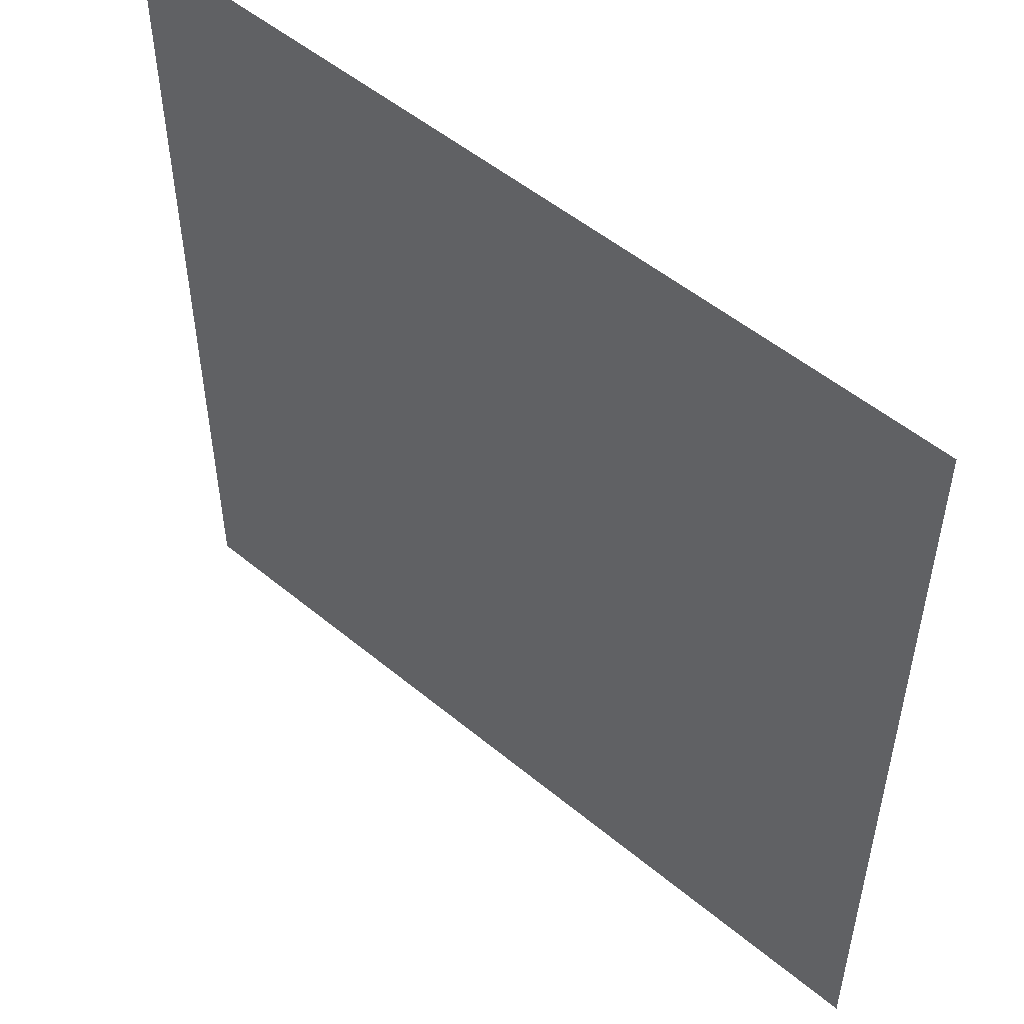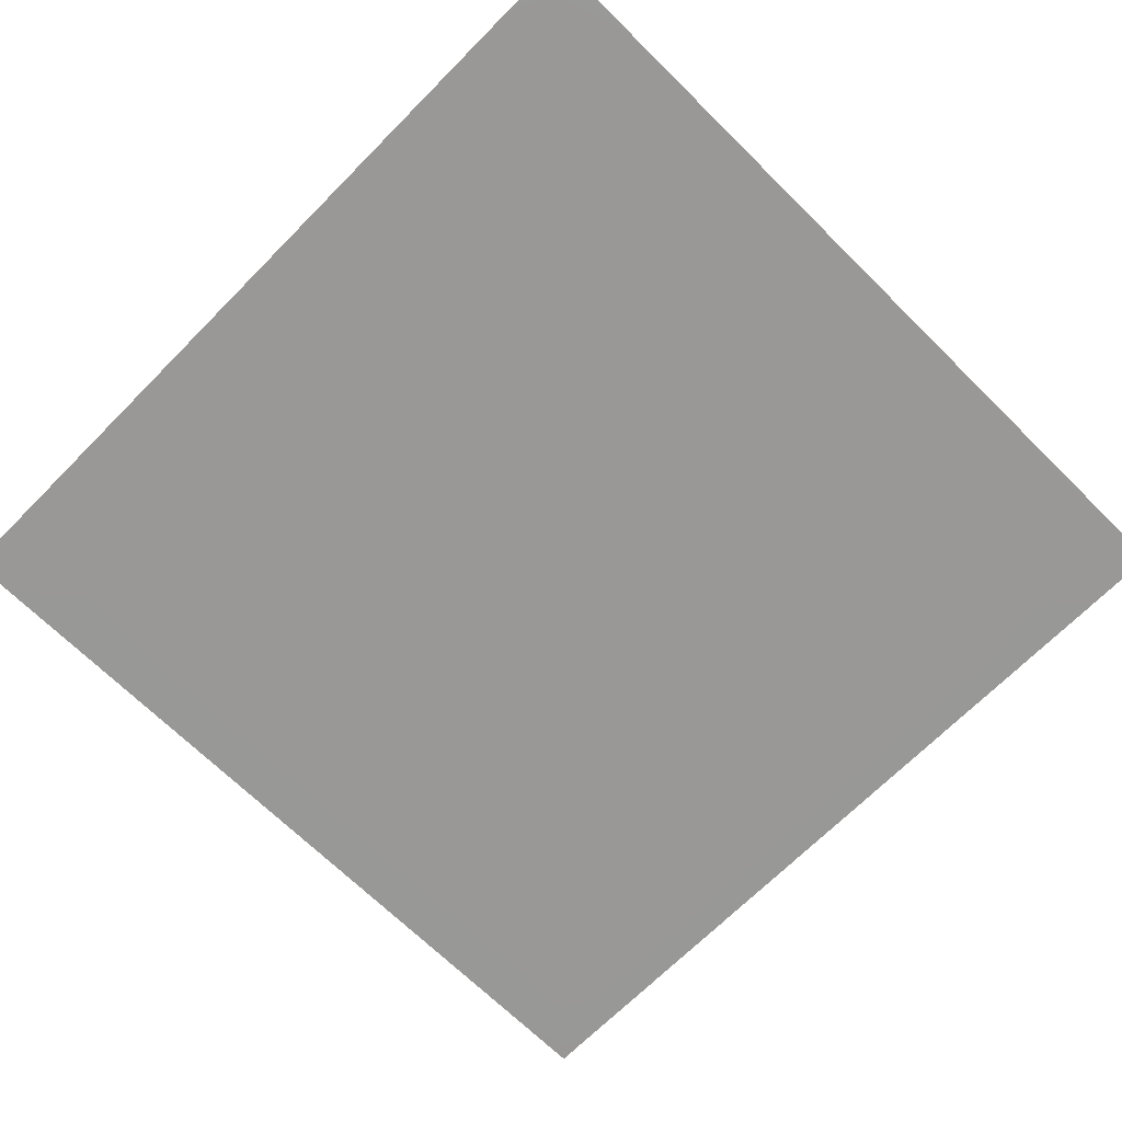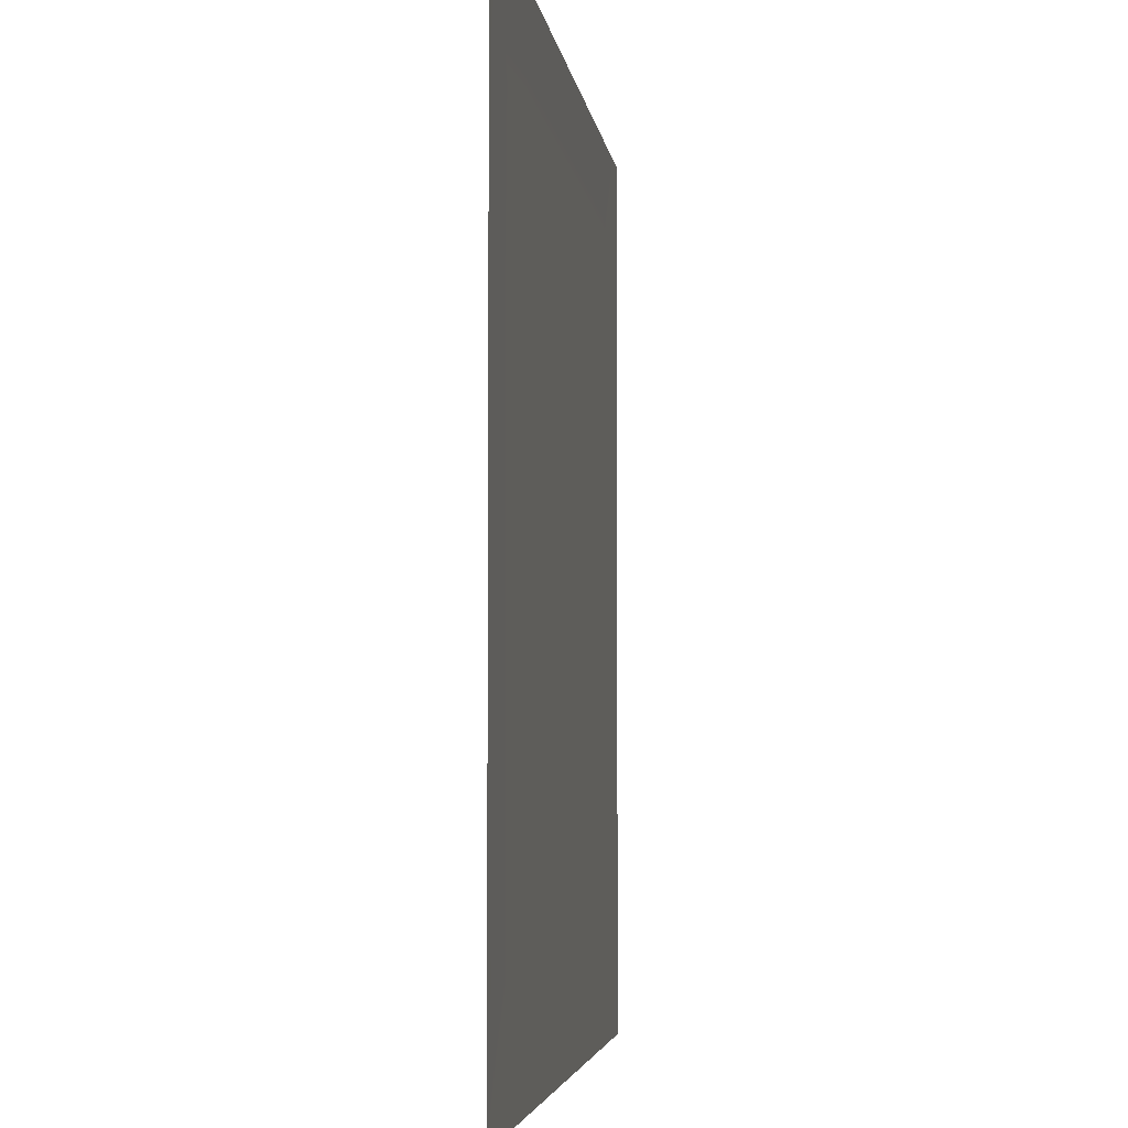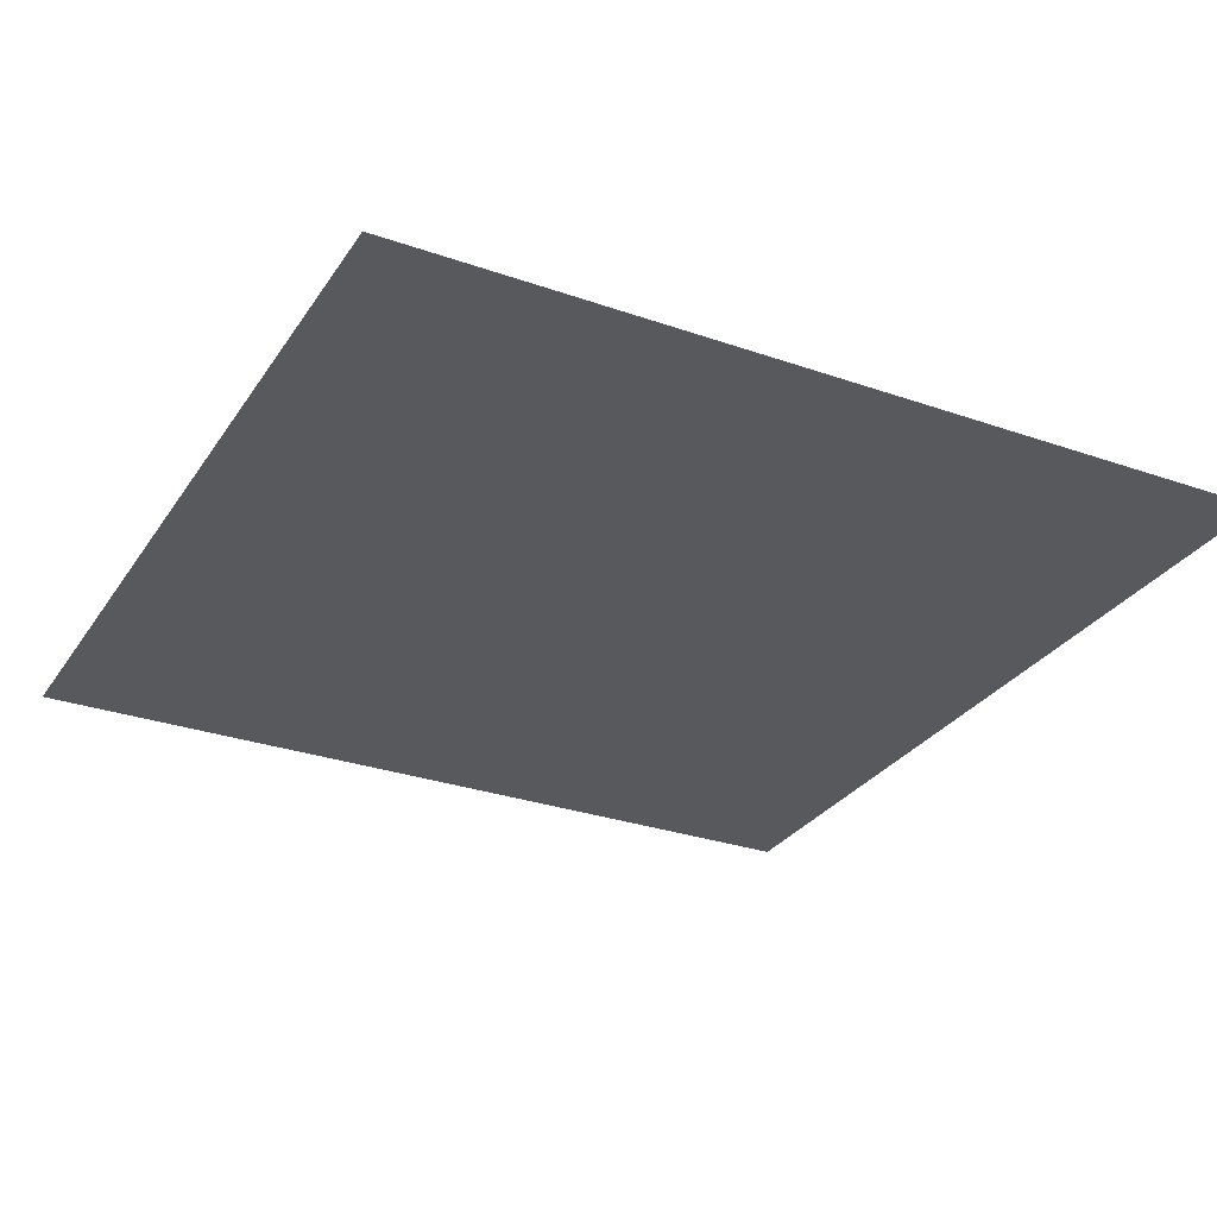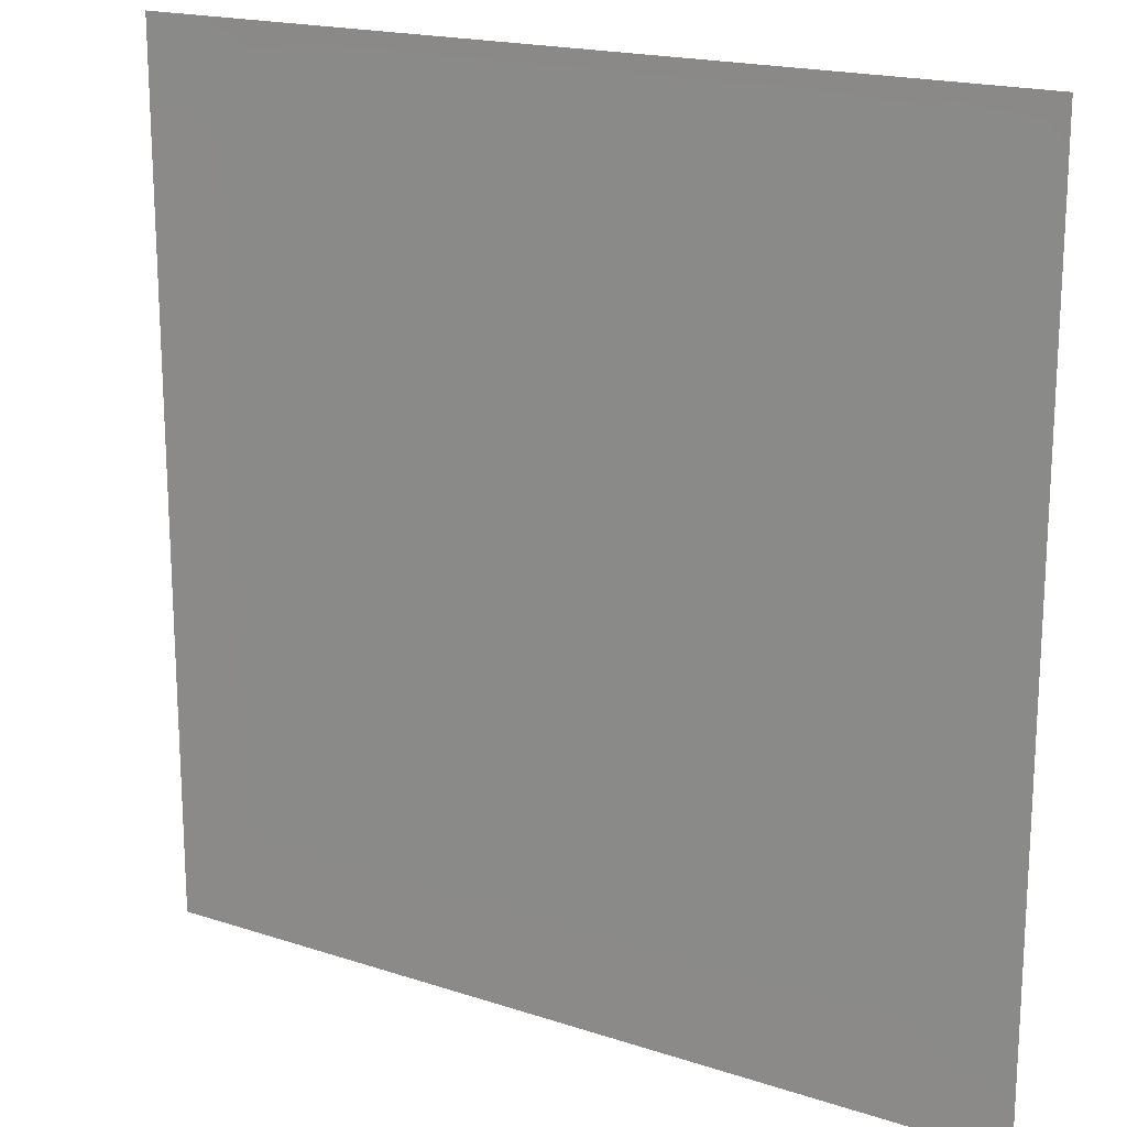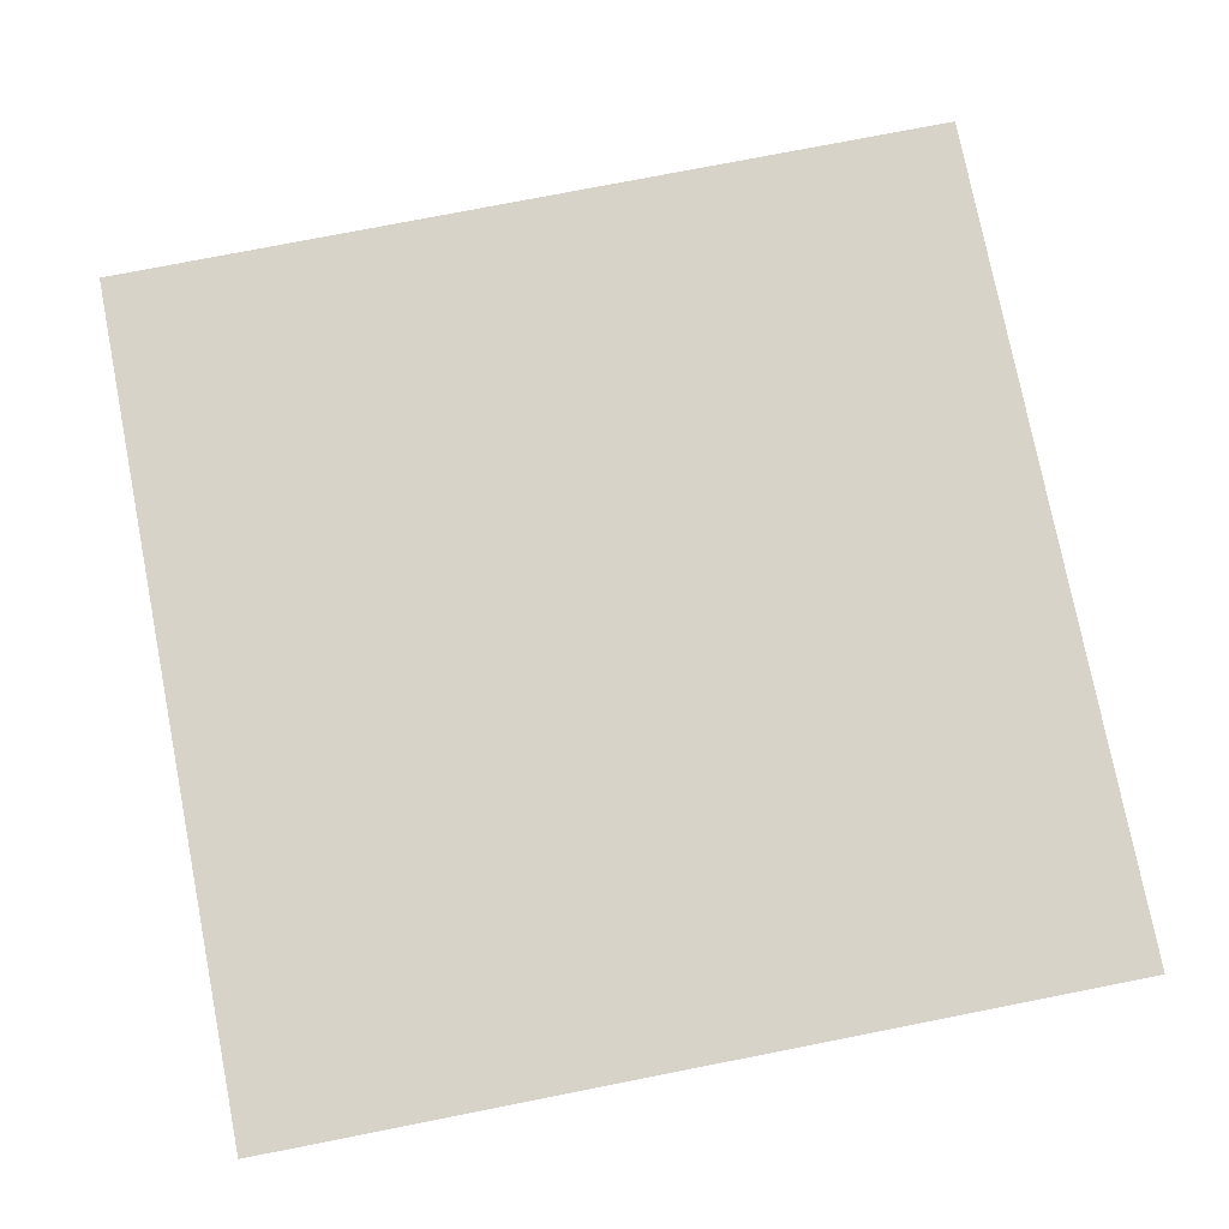
<metadata>
{"format":"obj","ext":"obj","renderer":"f3d","projection":"perspective","resolution":1024,"background":"white","views":[{"elev":52.1,"azim":41.8,"up":"+Y"},{"elev":-68.6,"azim":-44.7,"up":"+Z"},{"elev":-4.2,"azim":-83.0,"up":"+Y"},{"elev":-29.3,"azim":-117.3,"up":"+Z"},{"elev":18.3,"azim":32.4,"up":"+Y"},{"elev":76.6,"azim":78.9,"up":"+Z"}]}
</metadata>
<code>
v -0 0 -0
v 1 0 -0
v -0 1 0
v 1 1 0
v 0.5 0.5 -0.000257
v -0 0.5 0
v 0.5 1 0
v 1 0.5 0
v 0.5 -0 0
v 0.25 0.75 -0.000258
v 0.75 0.75 -0.000258
v 0.25 0.25 -0.000258
v 0.75 0.25 -0.000258
v 0.75 0 0
v 0.25 0 0
v 1 0.75 0
v 1 0.25 0
v 0.25 1 0
v 0.75 1 0
v 0 0.25 0
v 0 0.75 -0
v 0.5 0.25 -0.000257
v 0.25 0.5 -0.000257
v 0.5 0.75 -0.000257
v 0.75 0.5 -0.000257
v 0.875 0.375 -0.000258
v 0.625 0.125 -0.000258
v 0.625 0.375 -0.000257
v 0.875 0.125 -0.000267
v 0.375 0.125 -0.000258
v 0.125 0.125 -0.000267
v 0.375 0.375 -0.000257
v 0.875 0.625 -0.000258
v 0.625 0.625 -0.000257
v 0.875 0.875 -0.000267
v 0.375 0.875 -0.000258
v 0.375 0.625 -0.000257
v 0.125 0.875 -0.000267
v 0.125 0.625 -0.000258
v 0.625 0.875 -0.000258
v 0.125 0.375 -0.000258
v 0.25 0.125 -0.000257
v 0.875 0.75 -0.000257
v 0.875 0.25 -0.000257
v 0.25 0.875 -0.000257
v 0.75 0.875 -0.000257
v 0.125 0.25 -0.000257
v 0.125 0.75 -0.000257
v 0.375 0.25 -0.000257
v 0.25 0.625 -0.000257
v 0.75 0.625 -0.000257
v 0.875 0.5 -0.000258
v 0.625 0.75 -0.000257
v 0.375 0.75 -0.000257
v 0 0.375 0
v 0.5 0.875 -0.000258
v 0.5 0.625 -0.000257
v 0.25 0.375 -0.000257
v 0.125 0.5 -0.000258
v 0.375 0.5 -0.000257
v 0.625 0.25 -0.000257
v 0.5 0.125 -0.000258
v 0.5 0.375 -0.000257
v 0 0.625 0
v 0 0.875 0
v 0 0.125 0
v 0.625 1 0
v 0.875 1 0
v 0.125 1 0
v 0.375 1 0
v 1 0.375 0
v 1 0.125 0
v 1 0.875 0
v 1 0.625 0
v 0.375 0 0
v 0.125 0 0
v 0.875 0 0
v 0.625 0 0
v 0.75 0.125 -0.000257
v 0.625 0.5 -0.000257
v 0.75 0.375 -0.000257
v 0.0625 0.3125 -0.000385
v 0.1875 0.4375 -0.000257
v 0.1875 0.3125 -0.000257
v 0.0625 0.4375 -0.000385
v 0.6875 0.9375 -0.000385
v 0.6875 0.8125 -0.000257
v 0.5625 0.9375 -0.000385
v 0.0625 0.6875 -0.000385
v 0.1875 0.6875 -0.000257
v 0.0625 0.5625 -0.000385
v 0.1875 0.9375 -0.000383
v 0.1875 0.8125 -0.000255
v 0.0625 0.9375 -0.000447
v 0.4375 0.5625 -0.000257
v 0.3125 0.6875 -0.000257
v 0.4375 0.8125 -0.000257
v 0.3125 0.8125 -0.000257
v 0.4375 0.9375 -0.000385
v 0.9375 0.8125 -0.000383
v 0.8125 0.8125 -0.000255
v 0.9375 0.9375 -0.000447
v 0.6875 0.5625 -0.000257
v 0.5625 0.5625 -0.000257
v 0.6875 0.6875 -0.000257
v 0.8125 0.5625 -0.000257
v 0.8125 0.6875 -0.000257
v 0.9375 0.5625 -0.000385
v 0.4375 0.3125 -0.000257
v 0.3125 0.3125 -0.000257
v 0.4375 0.4375 -0.000257
v 0.1875 0.0625 -0.000383
v 0.0625 0.0625 -0.000447
v 0.1875 0.1875 -0.000255
v 0.3125 0.0625 -0.000385
v 0.3125 0.1875 -0.000257
v 0.4375 0.0625 -0.000385
v 0.8125 0.0625 -0.000383
v 0.9375 0.0625 -0.000447
v 0.5625 0.3125 -0.000257
v 0.5625 0.4375 -0.000257
v 0.6875 0.3125 -0.000257
v 0.5625 0.1875 -0.000257
v 0.6875 0.1875 -0.000257
v 0.5625 0.0625 -0.000385
v 0.9375 0.3125 -0.000385
v 0.8125 0.3125 -0.000257
v 0.9375 0.4375 -0.000385
v 0.3125 0.9375 -0.000385
v 0.3125 0.5625 -0.000257
v 0.8125 0.1875 -0.000255
v 0.4375 0.6875 -0.000257
v 0.6875 0.0625 -0.000385
v 0.6875 0.4375 -0.000257
v 0.9375 0.1875 -0.000383
v 0.4375 0.1875 -0.000257
v 0.0625 0.1875 -0.000383
v 0.3125 0.4375 -0.000257
v 0.9375 0.6875 -0.000385
v 0.5625 0.6875 -0.000257
v 0.0625 0.8125 -0.000383
v 0.8125 0.9375 -0.000383
v 0.1875 0.5625 -0.000257
v 0.5625 0.8125 -0.000257
v 0.8125 0.4375 -0.000257
f 34 140 57
f 35 100 73
f 40 144 53
f 30 115 75
f 32 138 58
f 31 137 66
f 13 124 79
f 28 134 80
f 127 26 81
f 32 111 60
f 10 90 50
f 28 120 61
f 144 24 53
f 90 39 50
f 29 135 44
f 27 133 79
f 29 119 72
f 33 139 43
f 37 132 54
f 26 128 52
f 11 87 53
f 13 127 81
f 118 14 77
f 35 102 68
f 140 24 57
f 12 84 47
f 93 38 48
f 87 40 53
f 101 35 46
f 142 19 46
f 128 8 52
f 33 106 52
f 121 28 80
f 38 94 65
f 36 129 45
f 135 17 44
f 111 5 60
f 132 24 54
f 138 23 58
f 95 37 60
f 38 141 48
f 116 30 49
f 12 116 49
f 38 92 69
f 104 34 57
f 39 89 64
f 35 142 46
f 27 123 62
f 134 25 80
f 113 31 66
f 26 126 71
f 40 86 67
f 39 143 50
f 143 23 50
f 141 21 48
f 37 130 60
f 110 32 58
f 41 83 59
f 31 112 42
f 36 97 56
f 32 109 63
f 34 103 51
f 115 15 75
f 114 12 47
f 100 16 73
f 99 7 70
f 126 17 71
f 125 9 78
f 92 18 69
f 91 6 59
f 86 19 67
f 85 6 55
f 1 113 66
f 136 22 49
f 89 21 64
f 88 7 56
f 109 22 63
f 108 8 74
f 5 95 60
f 129 18 45
f 106 25 52
f 105 11 53
f 34 105 53
f 107 33 43
f 5 104 57
f 139 16 43
f 97 24 56
f 96 10 50
f 13 131 44
f 37 96 50
f 98 36 45
f 94 3 65
f 131 29 44
f 83 23 59
f 82 20 47
f 41 82 47
f 84 41 47
f 12 110 58
f 137 20 66
f 123 22 62
f 122 13 81
f 28 122 81
f 124 27 79
f 120 22 61
f 119 2 72
f 33 108 74
f 40 88 56
f 10 93 48
f 30 136 49
f 41 85 55
f 11 101 46
f 39 91 59
f 10 98 45
f 27 125 78
f 29 118 77
f 36 99 70
f 11 107 43
f 31 114 47
f 112 15 42
f 30 117 62
f 130 23 60
f 117 9 62
f 103 25 51
f 102 4 68
f 5 121 80
f 133 14 79
f 20 82 55
f 82 41 55
f 23 83 58
f 83 41 58
f 41 84 58
f 84 12 58
f 6 85 59
f 85 41 59
f 19 86 46
f 86 40 46
f 40 87 46
f 87 11 46
f 7 88 67
f 88 40 67
f 21 89 48
f 89 39 48
f 39 90 48
f 90 10 48
f 6 91 64
f 91 39 64
f 18 92 45
f 92 38 45
f 38 93 45
f 93 10 45
f 3 94 69
f 94 38 69
f 37 95 57
f 95 5 57
f 10 96 54
f 96 37 54
f 24 97 54
f 97 36 54
f 36 98 54
f 98 10 54
f 7 99 56
f 99 36 56
f 16 100 43
f 100 35 43
f 35 101 43
f 101 11 43
f 4 102 73
f 102 35 73
f 25 103 80
f 103 34 80
f 34 104 80
f 104 5 80
f 11 105 51
f 105 34 51
f 25 106 51
f 106 33 51
f 33 107 51
f 107 11 51
f 8 108 52
f 108 33 52
f 22 109 49
f 109 32 49
f 32 110 49
f 110 12 49
f 5 111 63
f 111 32 63
f 15 112 76
f 112 31 76
f 31 113 76
f 113 1 76
f 12 114 42
f 114 31 42
f 15 115 42
f 115 30 42
f 30 116 42
f 116 12 42
f 9 117 75
f 117 30 75
f 14 118 79
f 118 29 79
f 2 119 77
f 119 29 77
f 22 120 63
f 120 28 63
f 28 121 63
f 121 5 63
f 13 122 61
f 122 28 61
f 22 123 61
f 123 27 61
f 27 124 61
f 124 13 61
f 9 125 62
f 125 27 62
f 17 126 44
f 126 26 44
f 26 127 44
f 127 13 44
f 8 128 71
f 128 26 71
f 18 129 70
f 129 36 70
f 23 130 50
f 130 37 50
f 29 131 79
f 131 13 79
f 24 132 57
f 132 37 57
f 14 133 78
f 133 27 78
f 25 134 81
f 134 28 81
f 17 135 72
f 135 29 72
f 22 136 62
f 136 30 62
f 20 137 47
f 137 31 47
f 23 138 60
f 138 32 60
f 16 139 74
f 139 33 74
f 24 140 53
f 140 34 53
f 21 141 65
f 141 38 65
f 19 142 68
f 142 35 68
f 23 143 59
f 143 39 59
f 24 144 56
f 144 40 56
f 25 145 52
f 145 26 52
f 26 145 81
f 145 25 81

</code>
